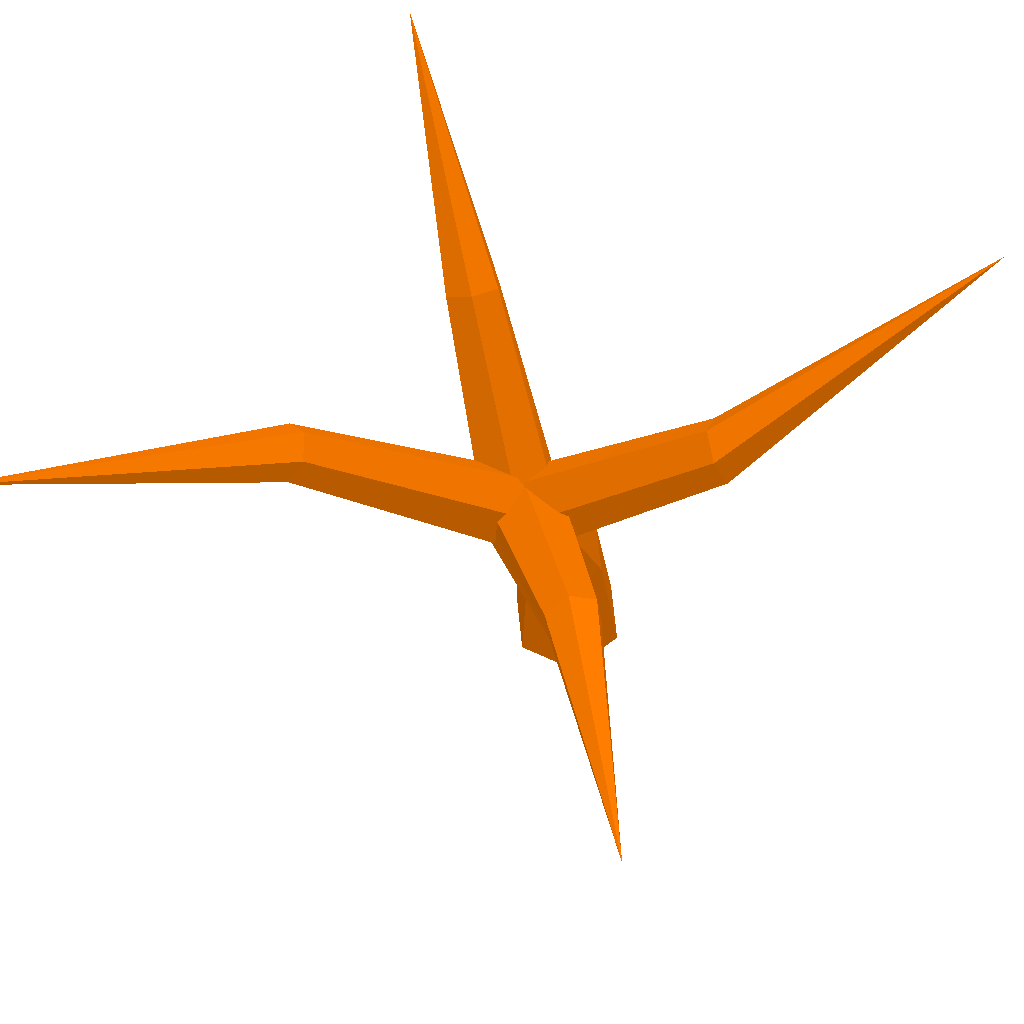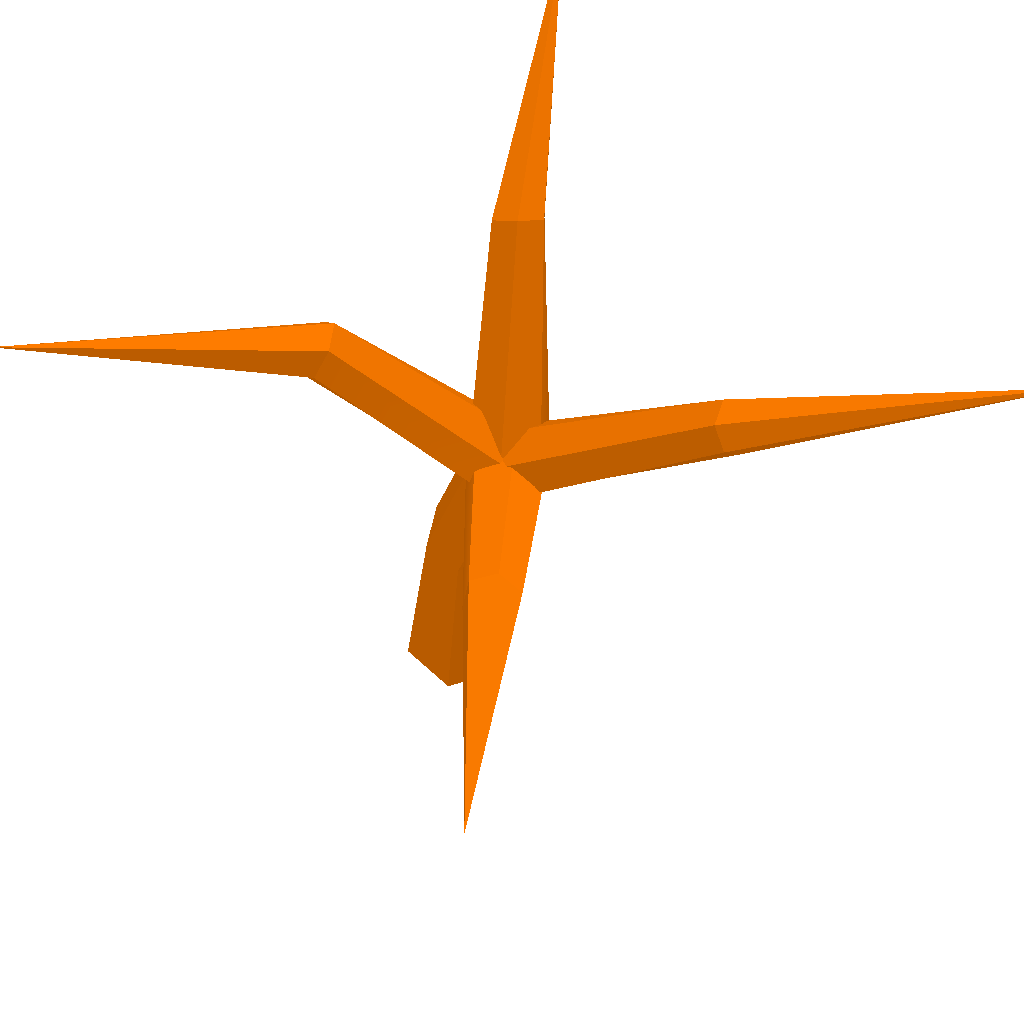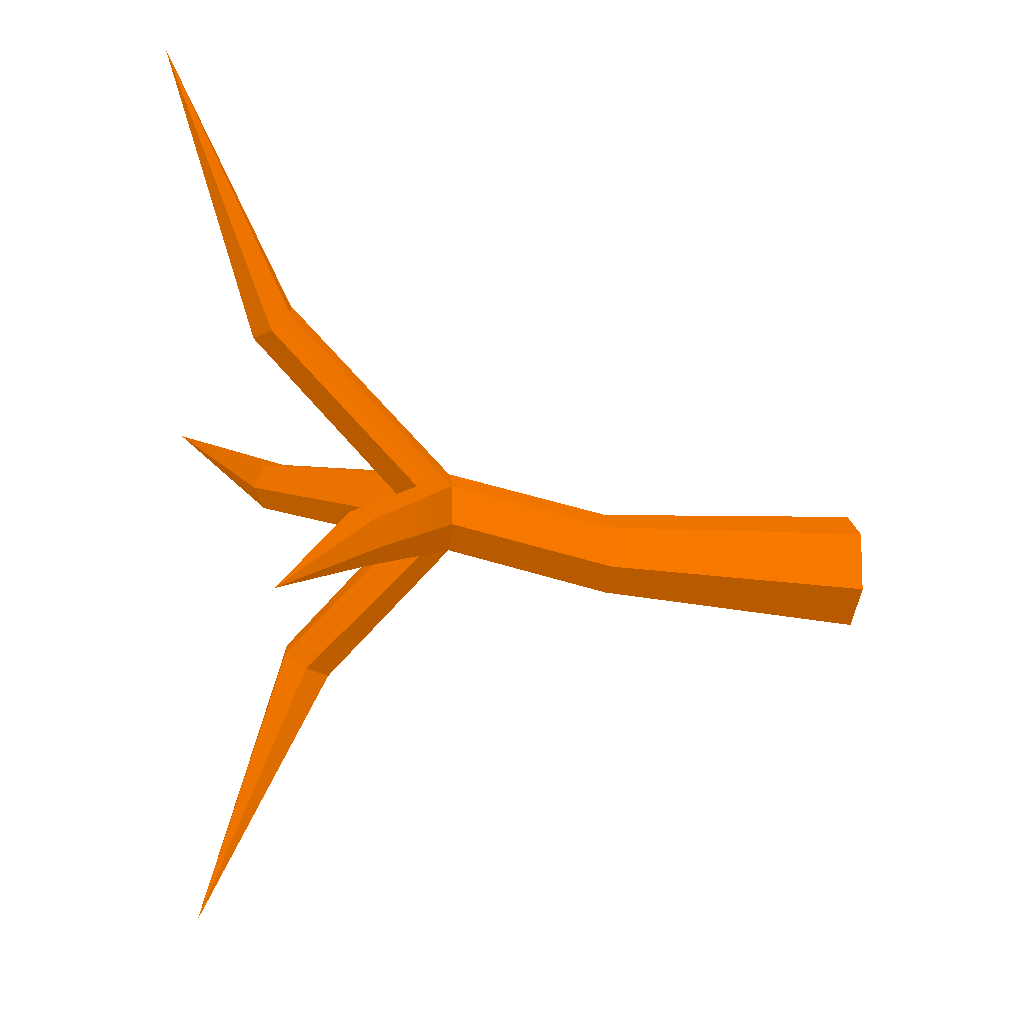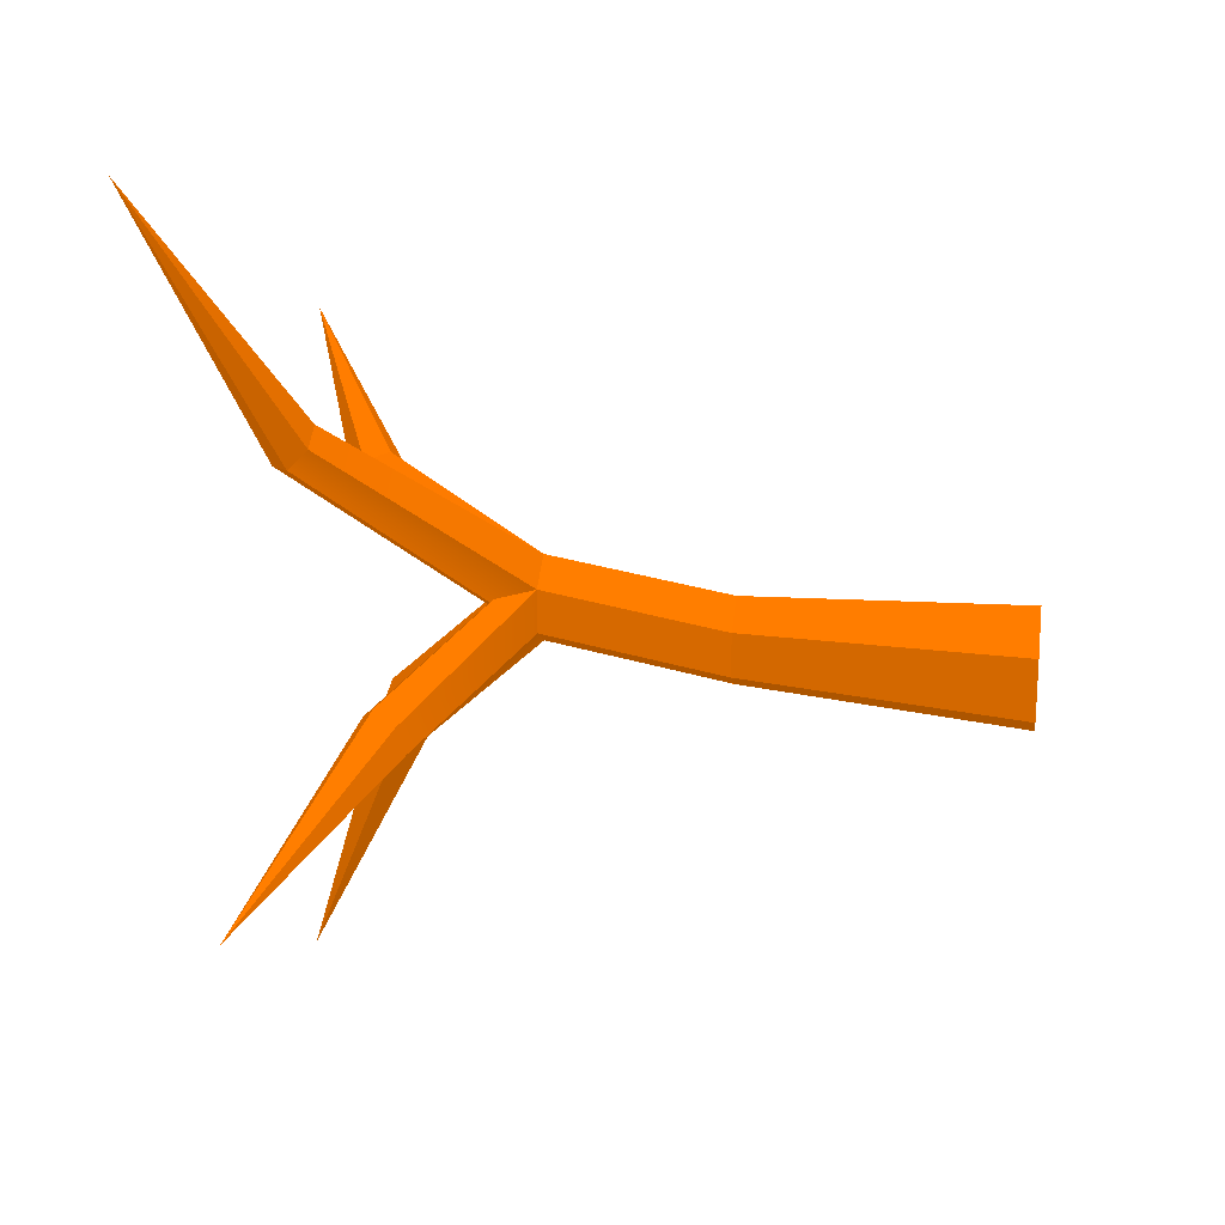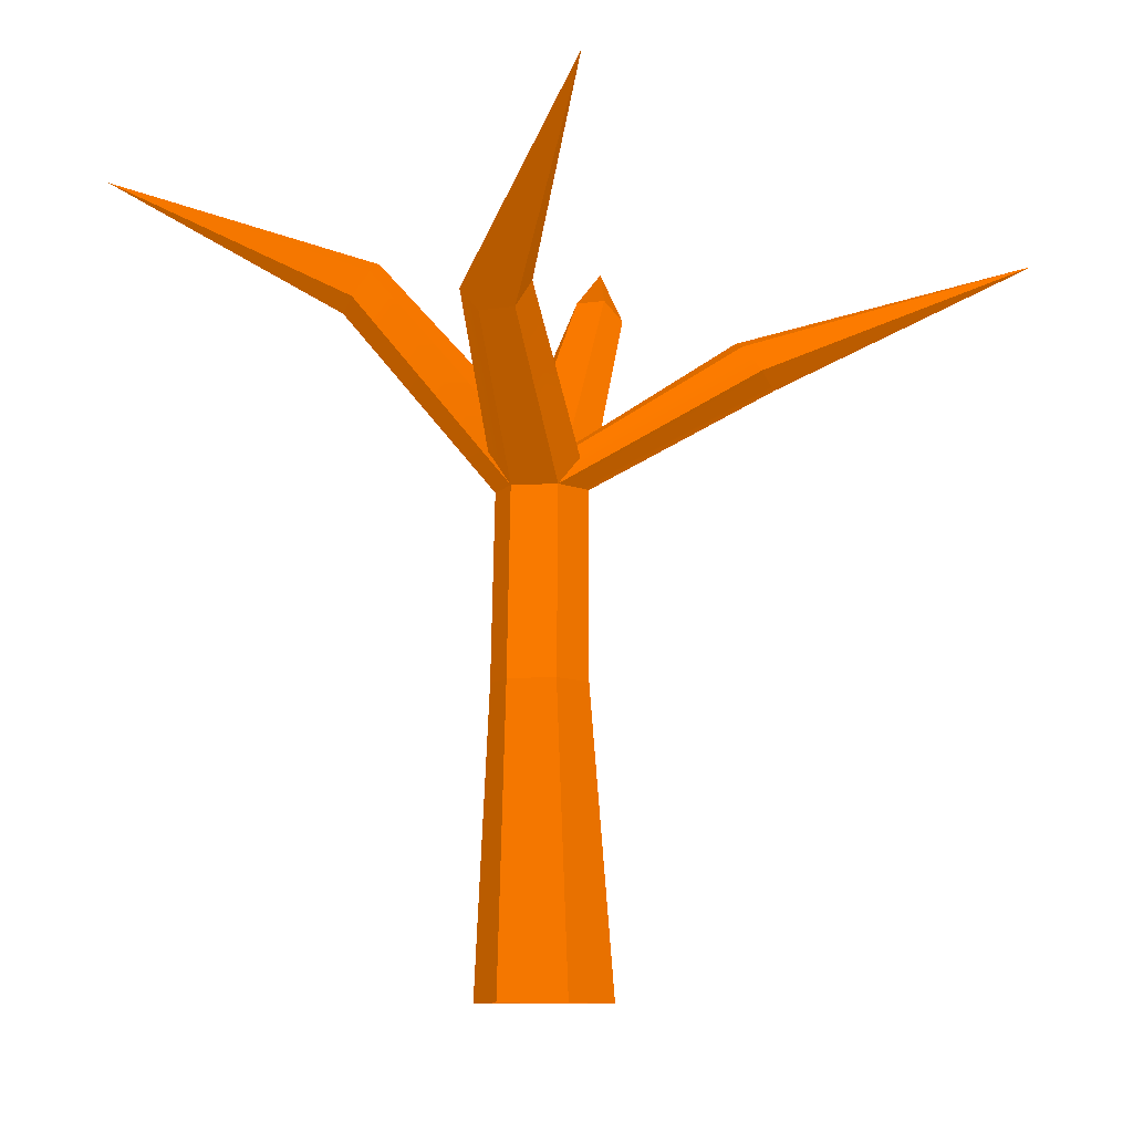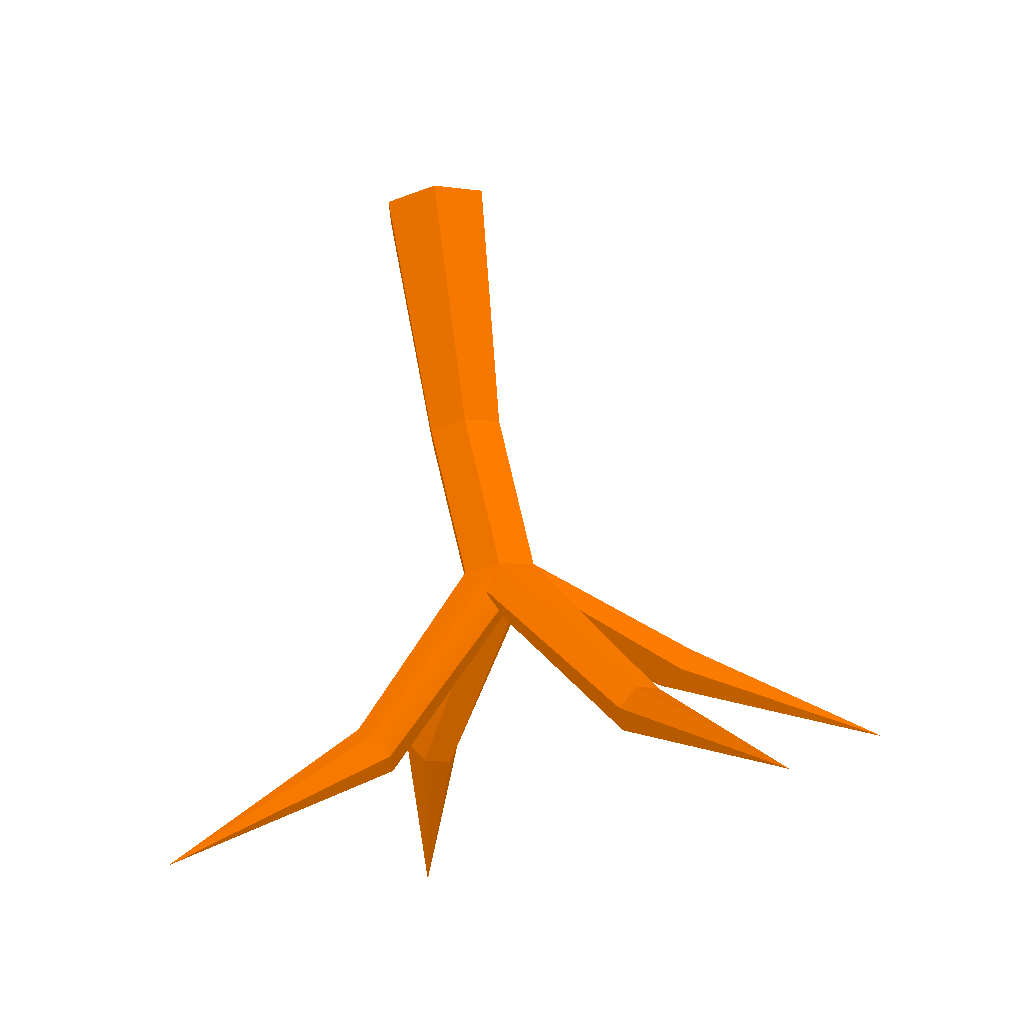
<metadata>
{"format":"obj","ext":"obj","renderer":"f3d","projection":"perspective","resolution":1024,"background":"white","views":[{"elev":72.8,"azim":54.1,"up":"+Y"},{"elev":65.7,"azim":-107.2,"up":"+Y"},{"elev":-12.2,"azim":-97.6,"up":"+Z"},{"elev":21.0,"azim":-81.7,"up":"+Z"},{"elev":-8.6,"azim":160.0,"up":"+Y"},{"elev":74.3,"azim":172.6,"up":"+Z"}]}
</metadata>
<code>
o dead_tree.001
v 0.2267 -0.3754 -1.12 0.5255 0.2588 0
v 0.2267 2.66 -0.7895 0.5255 0.2588 0
v 0.8122 -0.3754 -0.7819 0.5255 0.2588 0
v 0.643 2.66 -0.5491 0.5255 0.2588 0
v 0.8122 -0.3754 -0.1059 0.5255 0.2588 0
v 0.643 2.66 -0.06845 0.5255 0.2588 0
v 0.2267 -0.3754 0.2321 0.5255 0.2588 0
v 0.2267 2.66 0.1719 0.5255 0.2588 0
v -0.3587 -0.3754 -0.1059 0.5255 0.2588 0
v -0.1896 2.66 -0.06845 0.5255 0.2588 0
v -0.3587 -0.3754 -0.7819 0.5255 0.2588 0
v -0.1896 2.66 -0.5491 0.5255 0.2588 0
v 0.05301 4.595 -0.3519 0.5255 0.2588 0
v 0.4572 4.595 -0.1186 0.5255 0.2588 0
v 0.4572 4.595 0.3481 0.5255 0.2588 0
v 0.05301 4.595 0.5814 0.5255 0.2588 0
v -0.3511 4.595 0.3481 0.5255 0.2588 0
v -0.3511 4.595 -0.1186 0.5255 0.2588 0
v -1.246 7.005 1.815 0.5255 0.2588 0
v -1.003 6.994 1.99 0.5255 0.2588 0
v -0.9809 6.783 2.202 0.5255 0.2588 0
v -1.201 6.584 2.238 0.5255 0.2588 0
v -1.444 6.595 2.063 0.5255 0.2588 0
v -1.466 6.805 1.852 0.5255 0.2588 0
v -2.348 8.094 4.853 0.5255 0.2588 0
v 0.9135 6.479 -1.5 0.5255 0.2588 0
v 1.221 6.449 -1.357 0.5255 0.2588 0
v 1.409 6.171 -1.415 0.5255 0.2588 0
v 1.29 5.924 -1.617 0.5255 0.2588 0
v 0.9829 5.954 -1.76 0.5255 0.2588 0
v 0.7944 6.232 -1.701 0.5255 0.2588 0
v 1.413 7.451 -4.684 0.5255 0.2588 0
v 1.727 6.75 0.4626 0.5255 0.2588 0
v 1.893 6.5 0.5222 0.5255 0.2588 0
v 1.897 6.382 0.8055 0.5255 0.2588 0
v 1.735 6.515 1.029 0.5255 0.2588 0
v 1.569 6.766 0.9697 0.5255 0.2588 0
v 1.565 6.884 0.6864 0.5255 0.2588 0
v 4.047 7.812 1.933 0.5255 0.2588 0
v -1.845 5.732 -0.9419 0.5255 0.2588 0
v -1.691 5.981 -0.8266 0.5255 0.2588 0
v -1.742 6.074 -0.5306 0.5255 0.2588 0
v -1.948 5.919 -0.3499 0.5255 0.2588 0
v -2.102 5.671 -0.4652 0.5255 0.2588 0
v -2.051 5.577 -0.7612 0.5255 0.2588 0
v -4.429 6.817 -1.685 0.5255 0.2588 0
f 6 8 7 5
f 30 29 14 13
f 4 6 5 3
f 12 11 9 10
f 6 4 14 15
f 2 4 3 1
f 20 14 13 19
f 8 6 15 16
f 11 12 2 1
f 10 17 18 12
f 15 14 34 35
f 8 16 17 10
f 20 19 25
f 14 29 28 15
f 17 23 24 18
f 19 13 18 24
f 10 9 7 8
f 12 18 13 2
f 17 16 22 23
f 19 24 25
f 23 22 25
f 21 20 25
f 24 23 25
f 22 21 25
f 38 18 17 37
f 18 45 40 13
f 26 31 18 17
f 16 36 37 17
f 27 16 15 28
f 26 32 31
f 29 32 28
f 27 32 26
f 31 32 30
f 30 32 29
f 28 32 27
f 20 21 15 14
f 13 40 41 14
f 44 45 18 17
f 38 33 13 18
f 16 15 21 22
f 43 44 17 16
f 36 35 39
f 34 33 39
f 33 38 39
f 37 36 39
f 35 34 39
f 38 37 39
f 14 13 33 34
f 31 30 13 18
f 16 15 42 43
f 15 35 36 16
f 26 17 16 27
f 44 46 45
f 42 46 43
f 40 46 41
f 45 46 40
f 43 46 44
f 41 46 42
f 42 15 14 41
f 4 2 13 14

</code>
